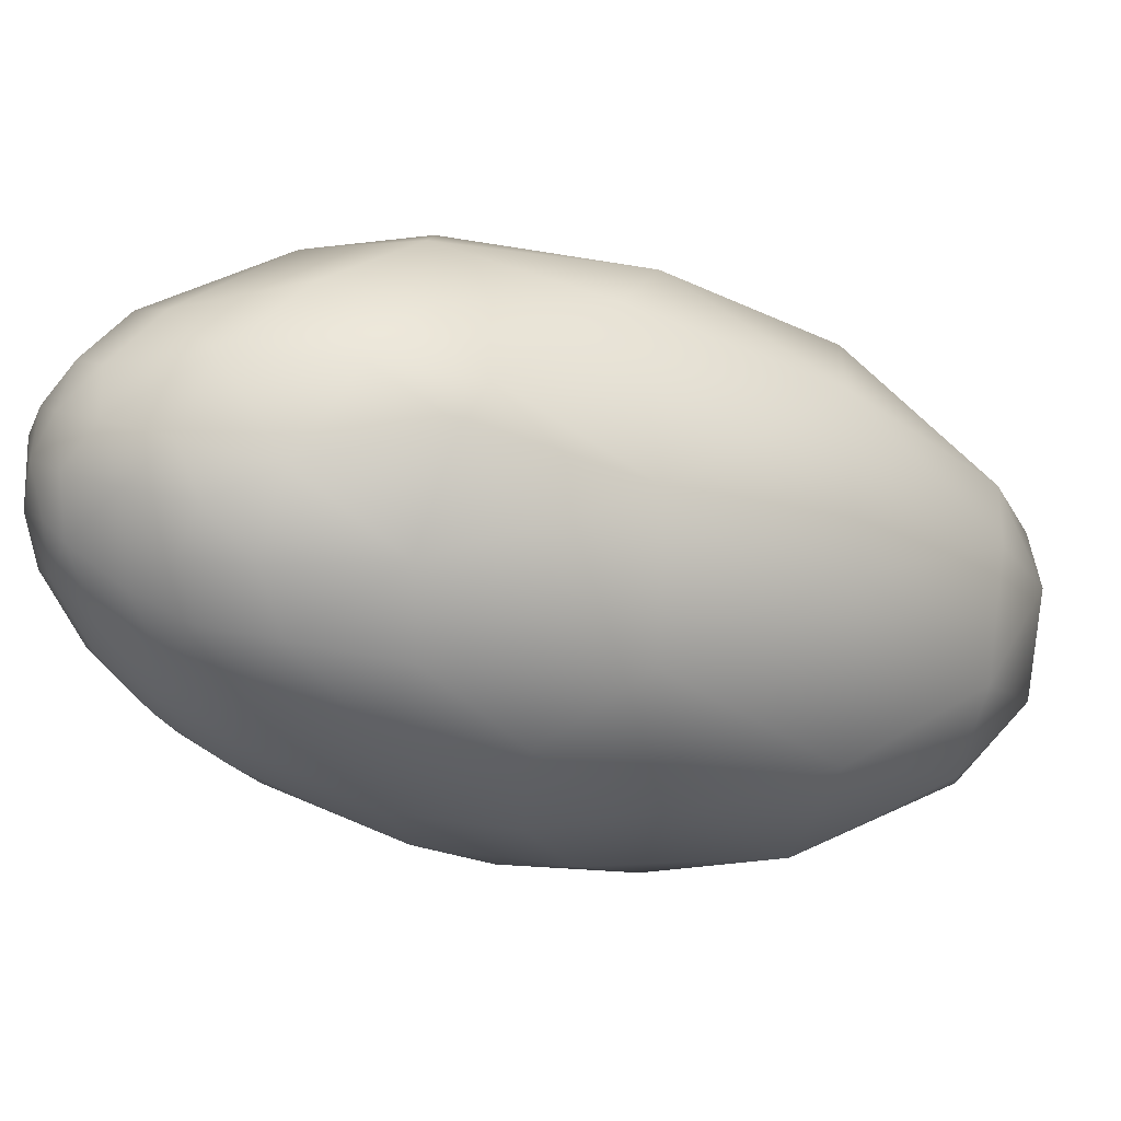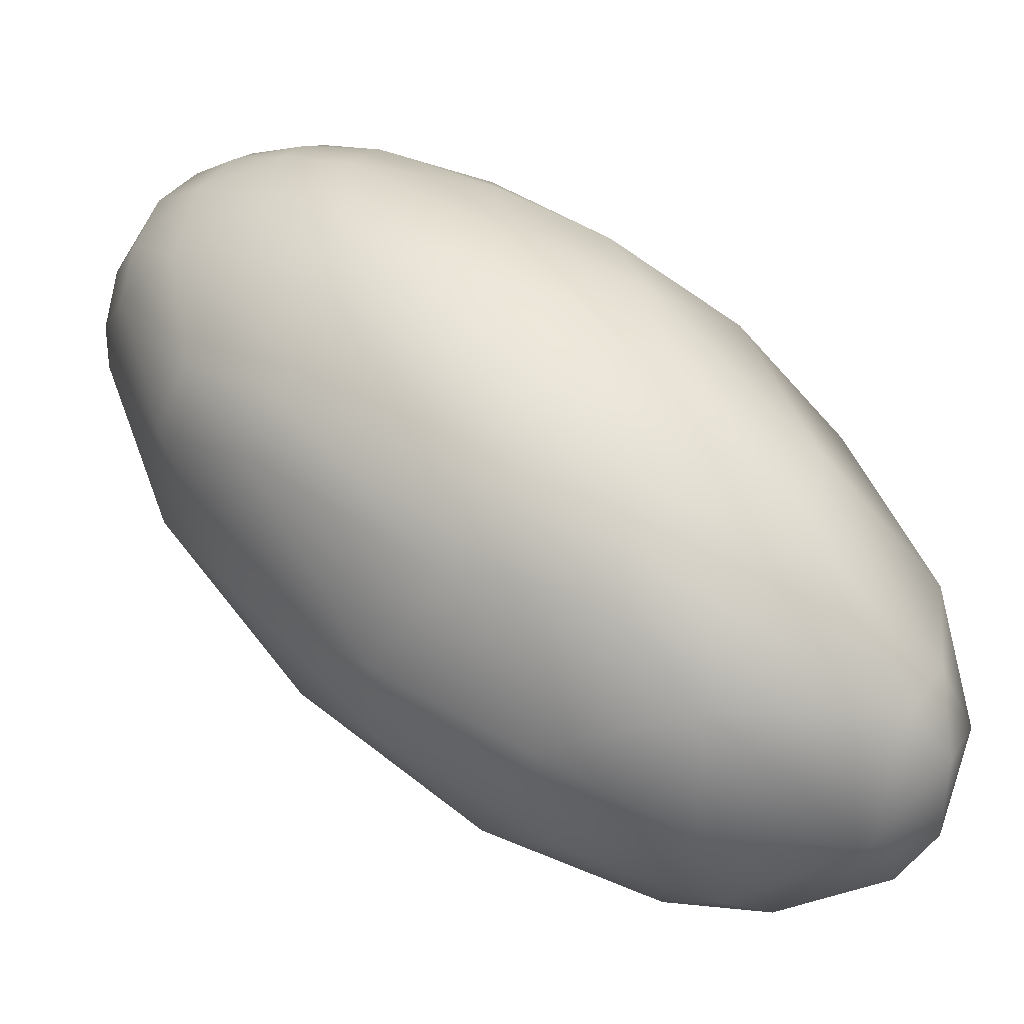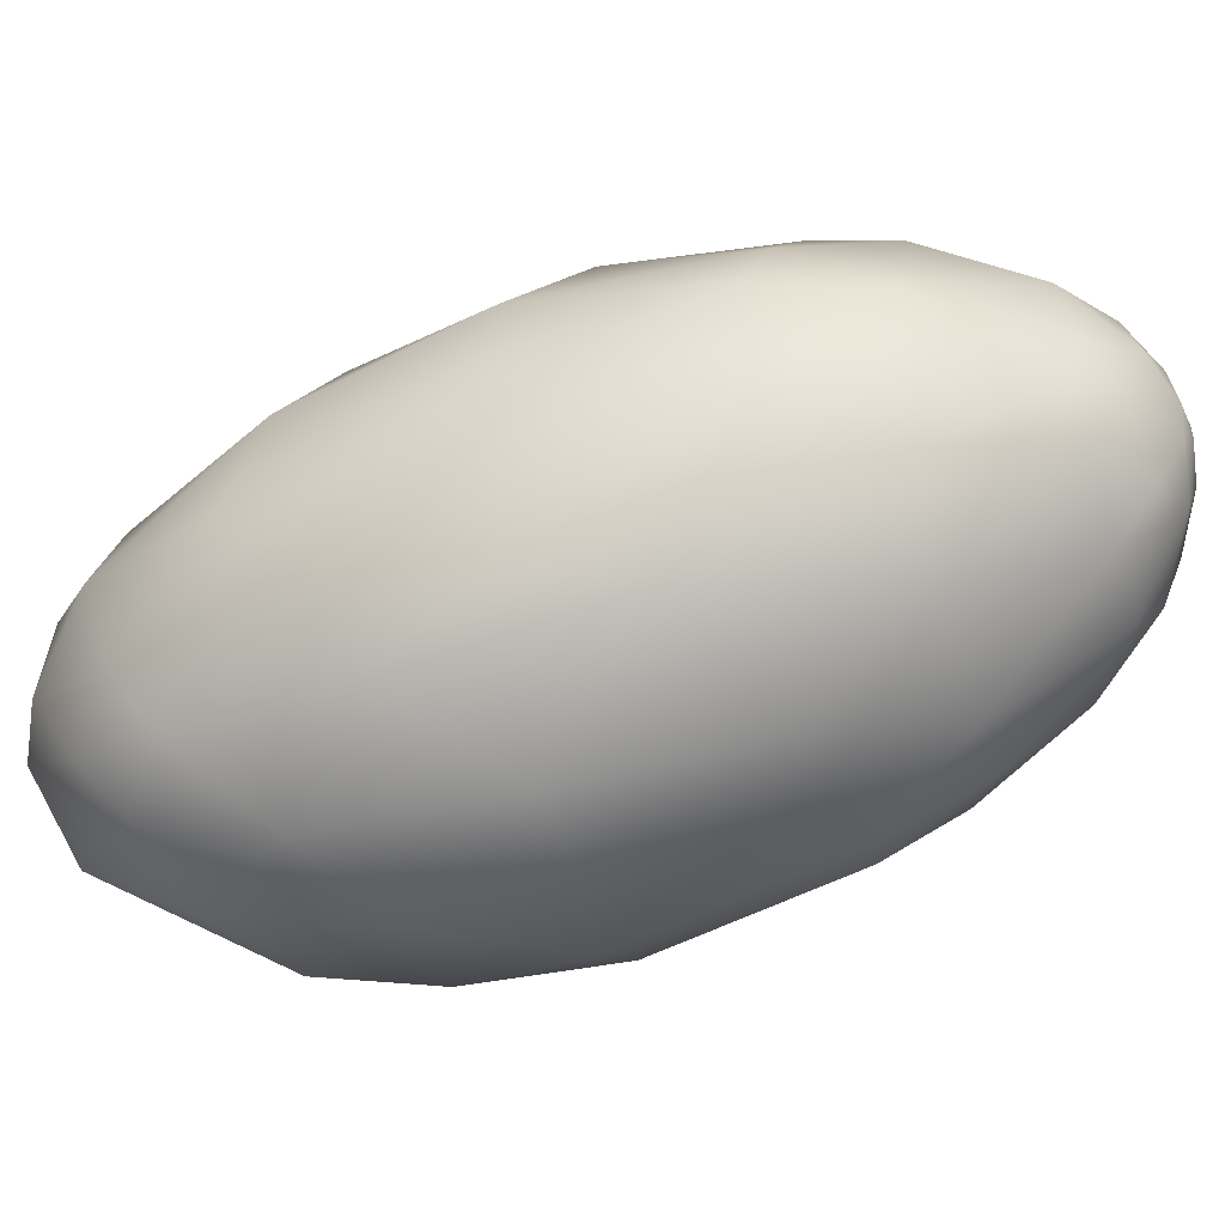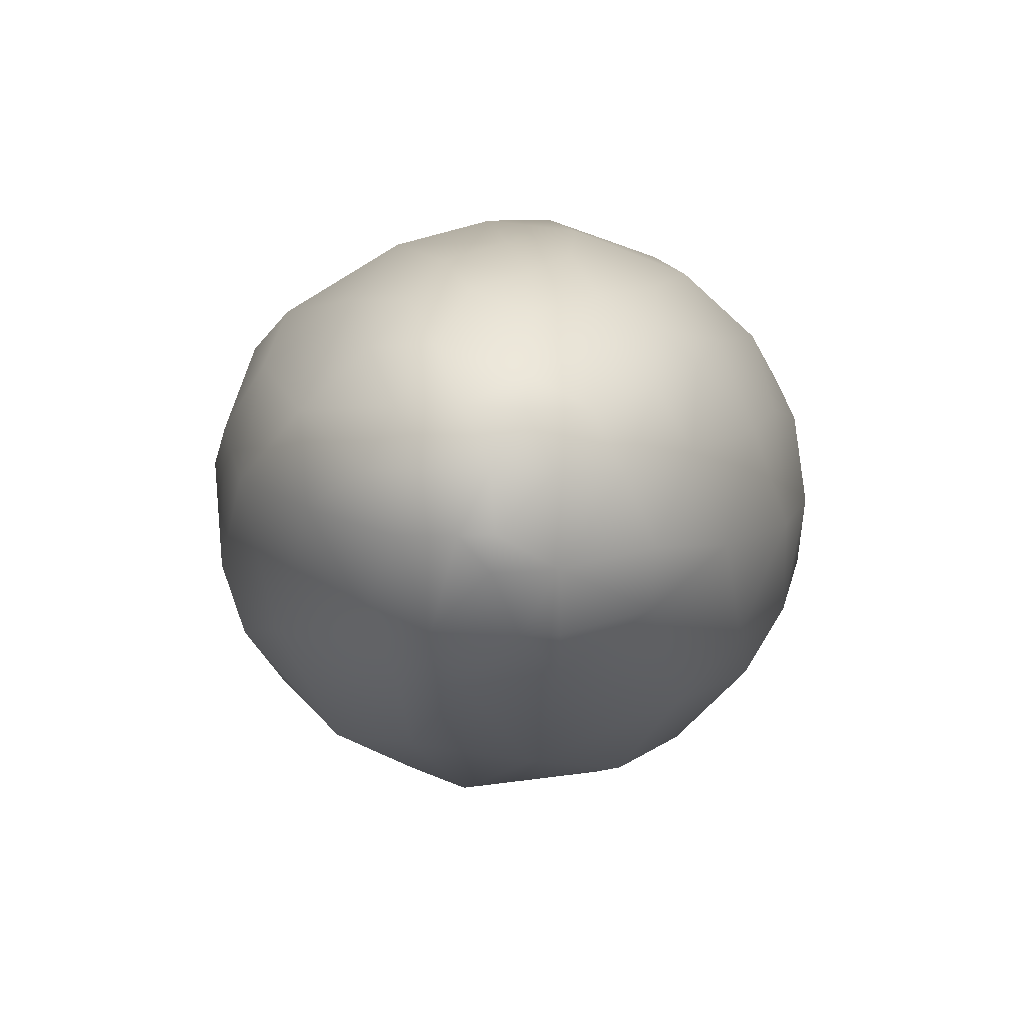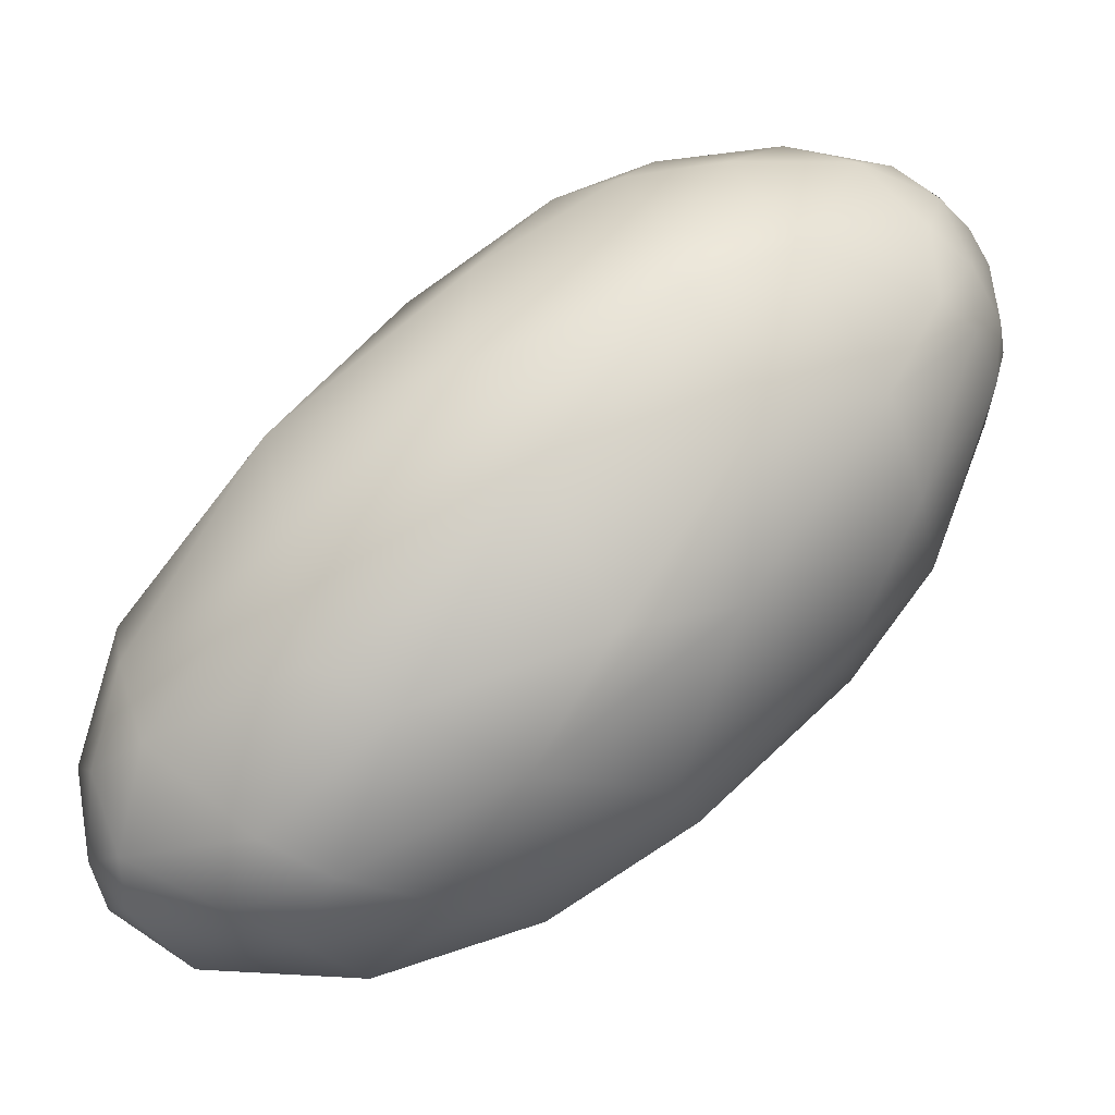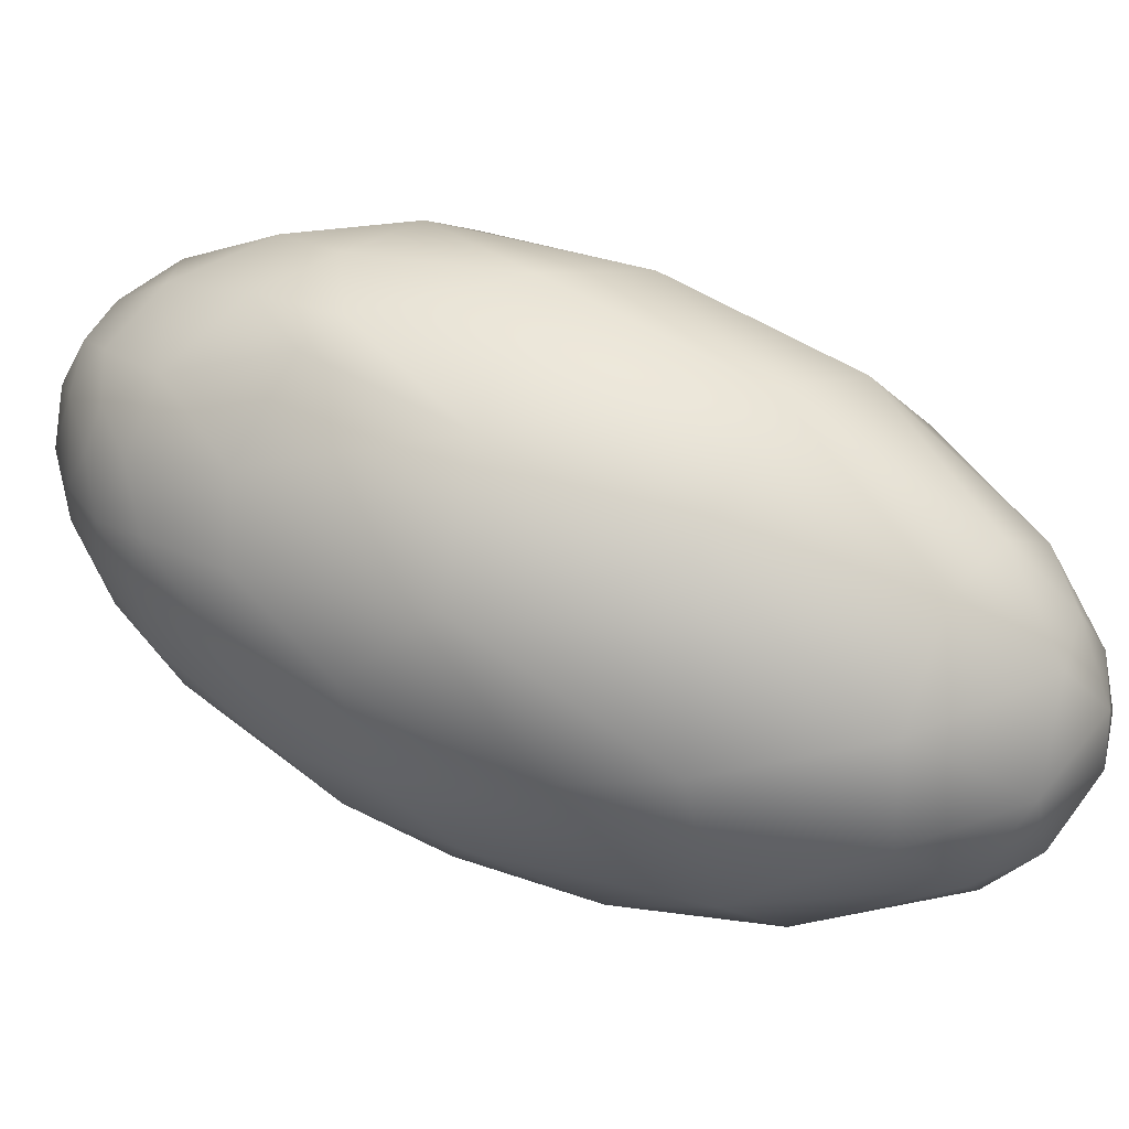
<metadata>
{"format":"obj","ext":"obj","renderer":"f3d","projection":"perspective","resolution":1024,"background":"white","views":[{"elev":18.9,"azim":-157.7,"up":"+Z"},{"elev":-20.5,"azim":166.6,"up":"+Y"},{"elev":22.9,"azim":41.7,"up":"+Z"},{"elev":39.3,"azim":68.0,"up":"+Y"},{"elev":43.9,"azim":7.6,"up":"+Z"},{"elev":8.0,"azim":-119.2,"up":"+Z"}]}
</metadata>
<code>
v -26.56 -133.9 1524
v -26.89 -133.8 1525
v -26.77 -134 1525
v -26.95 -133.8 1525
v -26.79 -133.9 1525
v -26.83 -133.6 1524
v -27.03 -133.4 1525
v -25.54 -133.9 1525
v -25.98 -134 1525
v -25.84 -133.6 1524
v -25.9 -133.2 1524
v -26.11 -134.1 1525
v -25.91 -133.9 1524
v -26.93 -133.7 1525
v -26.36 -134.1 1525
v -26.71 -133.7 1525
v -26.25 -134 1525
v -26.12 -133.6 1526
v -26.19 -132.9 1524
v -26.59 -133.5 1524
v -26.78 -133.3 1524
v -26.87 -132.9 1524
v -27.04 -133.5 1525
v -26.87 -133.4 1525
v -26.97 -133.1 1525
v -26.99 -132.8 1525
v -25.3 -133.6 1525
v -24.86 -133.4 1525
v -24.78 -133.3 1525
v -25.78 -133.7 1526
v -25.34 -133.7 1525
v -25.49 -133.2 1524
v -24.94 -133 1524
v -25.03 -132.7 1524
v -26.25 -133.2 1526
v -25.55 -132.8 1524
v -25.76 -132.4 1524
v -26.32 -132.5 1524
v -26.65 -132.2 1525
v -26.45 -132.7 1526
v -26.61 -132.2 1525
v -26.18 -131.8 1525
v -24.29 -132.8 1525
v -25.09 -133.3 1526
v -24.67 -133.1 1526
v -25.41 -133 1526
v -25.72 -132.6 1526
v -25.16 -132.4 1524
v -25.33 -132 1524
v -25.15 -131.6 1524
v -24.85 -131.8 1524
v -25.71 -131.9 1524
v -26.1 -131.7 1526
v -25.77 -132.1 1526
v -25.64 -131.5 1525
v -25.76 -131.3 1525
v -26.14 -131.5 1525
v -24.08 -132.4 1526
v -23.99 -132.2 1525
v -24.67 -132.6 1526
v -24.23 -132.3 1526
v -24.26 -132.5 1525
v -24.35 -132.3 1525
v -24.57 -132 1524
v -24.3 -131.8 1525
v -24.05 -132.1 1525
v -24.59 -132 1526
v -24.9 -131.5 1526
v -24.98 -132.3 1526
v -25.07 -132 1527
v -24.59 -131.5 1525
v -24.34 -131.4 1525
v -25.21 -131.3 1525
v -24.64 -131.2 1525
v -24.8 -131 1525
v -25.06 -130.9 1525
v -24.91 -130.9 1525
v -25.52 -131.3 1526
v -25.45 -131.1 1526
v -25.19 -131.3 1526
v -25.05 -131 1526
v -25.56 -131.5 1526
v -25.29 -131.6 1526
v -25.29 -131.1 1525
v -25.46 -131.1 1525
v -23.99 -131.6 1525
v -23.83 -131.6 1525
v -23.82 -131.8 1526
v -23.8 -131.6 1526
v -23.82 -131.6 1526
v -23.87 -131.4 1525
v -23.83 -131.3 1526
v -23.96 -131.1 1525
v -23.88 -131.3 1526
v -23.91 -131.2 1526
v -23.97 -131 1526
v -24.03 -131 1526
v -24.08 -131.9 1526
v -23.93 -131.8 1526
v -23.95 -131.6 1526
v -24.13 -131.6 1526
v -24.42 -131.3 1526
v -24.09 -131.2 1526
v -24.29 -131.1 1526
v -23.96 -131.2 1526
v -24.13 -131 1526
v -24.4 -131.1 1525
v -24.5 -131 1525
v -24.62 -130.9 1525
v -24.76 -130.8 1525
v -24.09 -131.2 1525
v -24.24 -131 1525
v -24.34 -130.9 1525
v -24.51 -130.8 1526
v -24.12 -130.9 1525
v -24.26 -130.8 1526
v -24.14 -130.9 1526
v -24.99 -130.9 1526
v -24.71 -131.1 1526
v -24.79 -130.8 1526
v -24.72 -130.8 1526
v -24.67 -130.9 1526
v -24.37 -130.9 1526
v -24.5 -130.8 1526
v -24.23 -130.9 1526
g grp1
f 20 1 6
f 2 6 1
f 1 15 3
f 3 15 5
f 3 5 4
f 2 1 3
f 3 4 2
f 5 14 4
f 4 14 23
f 19 20 21
f 21 20 6
f 7 6 2
f 7 21 6
f 2 4 7
f 7 4 23
f 12 13 8
f 8 31 9
f 12 8 9
f 8 13 27
f 28 31 8
f 9 31 30
f 17 30 18
f 32 10 11
f 36 32 11
f 27 10 32
f 12 15 1
f 13 12 1
f 10 1 20
f 10 13 1
f 10 20 11
f 27 13 10
f 16 24 14
f 5 16 14
f 14 24 23
f 9 15 12
f 15 17 5
f 9 17 15
f 9 30 17
f 5 17 16
f 16 17 18
f 18 35 16
f 24 16 35
f 35 40 24
f 36 11 19
f 19 11 20
f 22 21 7
f 19 21 38
f 38 21 22
f 41 38 22
f 41 22 26
f 19 38 37
f 7 23 26
f 22 7 26
f 26 23 25
f 25 23 24
f 40 25 24
f 26 25 39
f 26 39 41
f 8 27 28
f 29 28 27
f 46 18 30
f 45 44 31
f 31 44 30
f 30 44 46
f 29 27 33
f 33 27 32
f 32 34 33
f 34 32 36
f 34 36 48
f 33 62 29
f 62 33 63
f 33 34 63
f 35 18 46
f 47 40 35
f 47 35 46
f 19 37 36
f 36 37 48
f 48 37 49
f 37 52 49
f 52 37 38
f 39 40 53
f 40 39 25
f 42 52 38
f 42 38 41
f 42 41 57
f 41 39 57
f 29 62 43
f 59 43 62
f 62 66 59
f 28 45 31
f 43 28 29
f 44 60 46
f 45 60 44
f 64 34 48
f 64 63 34
f 64 48 51
f 69 46 60
f 54 40 47
f 46 69 47
f 70 54 47
f 50 49 52
f 51 48 49
f 51 49 50
f 64 51 71
f 50 71 51
f 42 55 52
f 52 55 50
f 55 73 50
f 40 54 53
f 55 42 56
f 84 73 55
f 84 55 56
f 84 56 85
f 39 53 57
f 56 42 57
f 85 56 57
f 43 45 28
f 43 58 45
f 58 61 45
f 99 61 58
f 43 59 58
f 59 88 58
f 88 99 58
f 61 60 45
f 60 61 67
f 98 61 99
f 67 61 98
f 66 62 63
f 65 66 63
f 64 65 63
f 86 66 65
f 87 66 86
f 66 87 59
f 69 70 47
f 69 60 67
f 69 67 70
f 70 67 68
f 70 68 83
f 71 50 74
f 73 74 50
f 65 64 71
f 75 74 73
f 72 86 65
f 71 72 65
f 71 74 72
f 72 111 86
f 72 107 111
f 73 84 75
f 77 75 84
f 77 84 76
f 76 84 85
f 72 74 107
f 74 108 107
f 74 75 108
f 109 75 77
f 110 109 77
f 110 77 76
f 53 79 57
f 53 82 78
f 54 82 53
f 78 79 53
f 82 83 80
f 54 83 82
f 80 78 82
f 81 79 78
f 57 79 85
f 80 83 68
f 80 81 78
f 80 119 81
f 76 79 118
f 79 76 85
f 79 81 118
f 83 54 70
f 91 86 111
f 59 87 88
f 87 86 91
f 100 99 90
f 88 90 99
f 87 91 92
f 111 93 91
f 88 87 89
f 90 88 89
f 92 91 93
f 94 100 90
f 87 92 89
f 89 92 90
f 92 93 96
f 96 93 115
f 90 92 94
f 94 92 95
f 94 95 105
f 92 96 95
f 95 96 97
f 95 97 105
f 105 97 106
f 97 125 106
f 102 68 67
f 98 99 100
f 100 101 98
f 101 67 98
f 119 68 102
f 102 67 101
f 103 101 100
f 101 103 102
f 102 103 104
f 104 119 102
f 94 105 100
f 103 100 105
f 105 106 103
f 103 106 104
f 106 125 123
f 104 106 123
f 108 75 109
f 118 110 76
f 107 112 111
f 109 110 114
f 111 112 93
f 112 107 108
f 112 108 113
f 112 113 115
f 113 108 109
f 113 109 114
f 110 121 114
f 118 121 110
f 112 115 93
f 113 114 116
f 113 116 115
f 124 116 114
f 121 124 114
f 115 116 117
f 116 125 117
f 125 116 124
f 115 117 96
f 96 117 97
f 97 117 125
f 68 119 80
f 121 118 120
f 81 120 118
f 122 81 119
f 123 119 104
f 124 122 123
f 123 122 119
f 124 121 120
f 122 124 120
f 81 122 120
f 124 123 125

</code>
